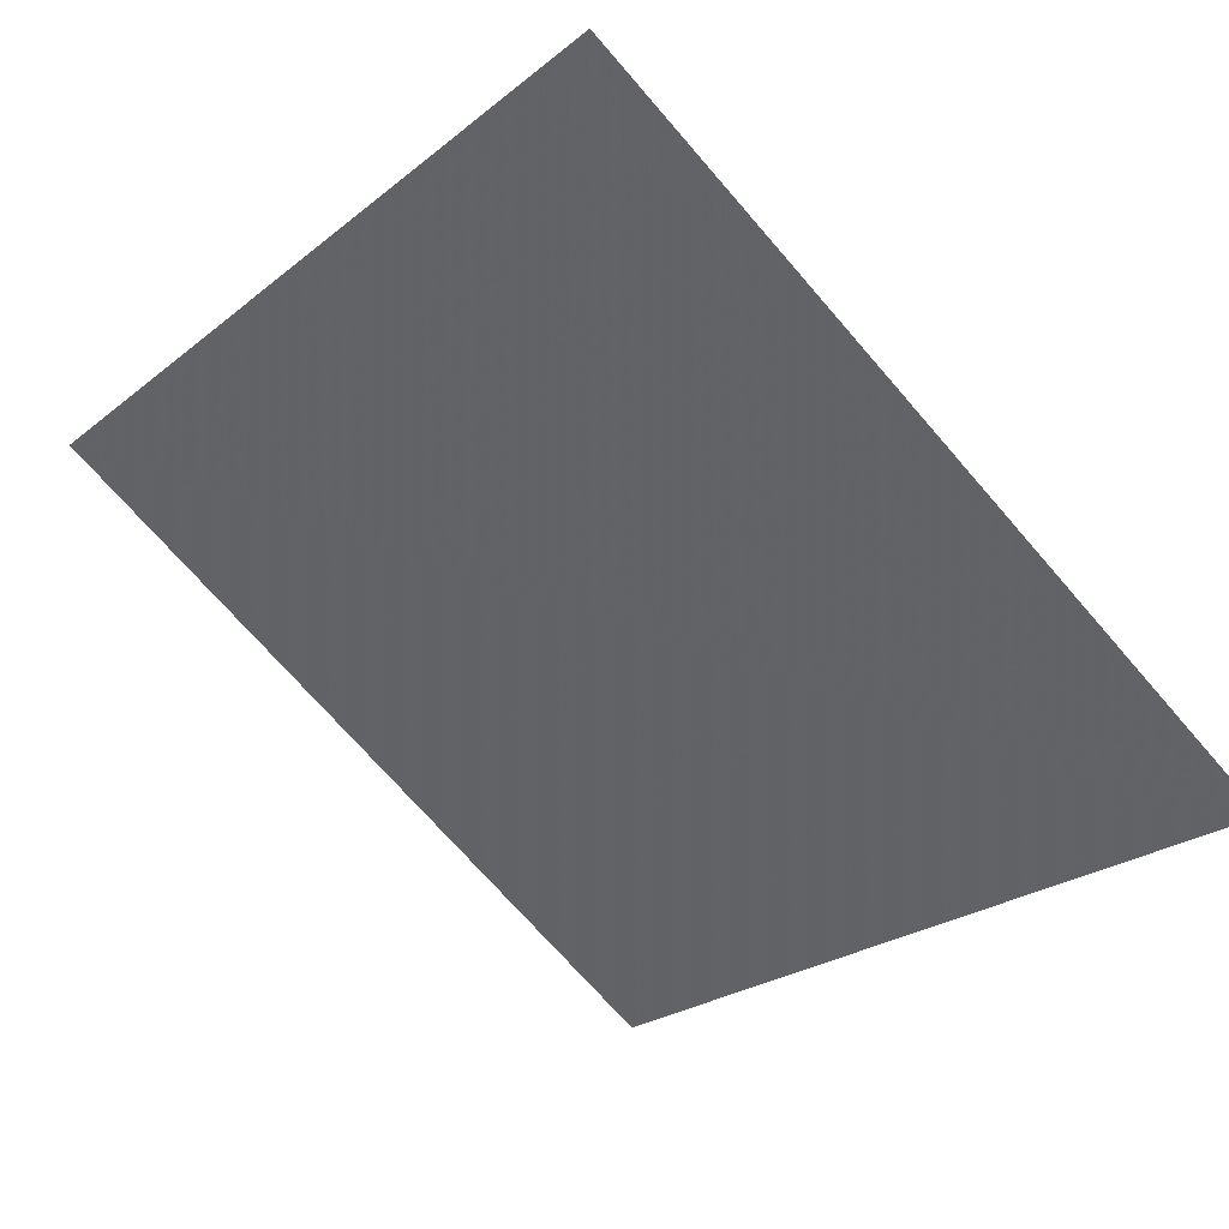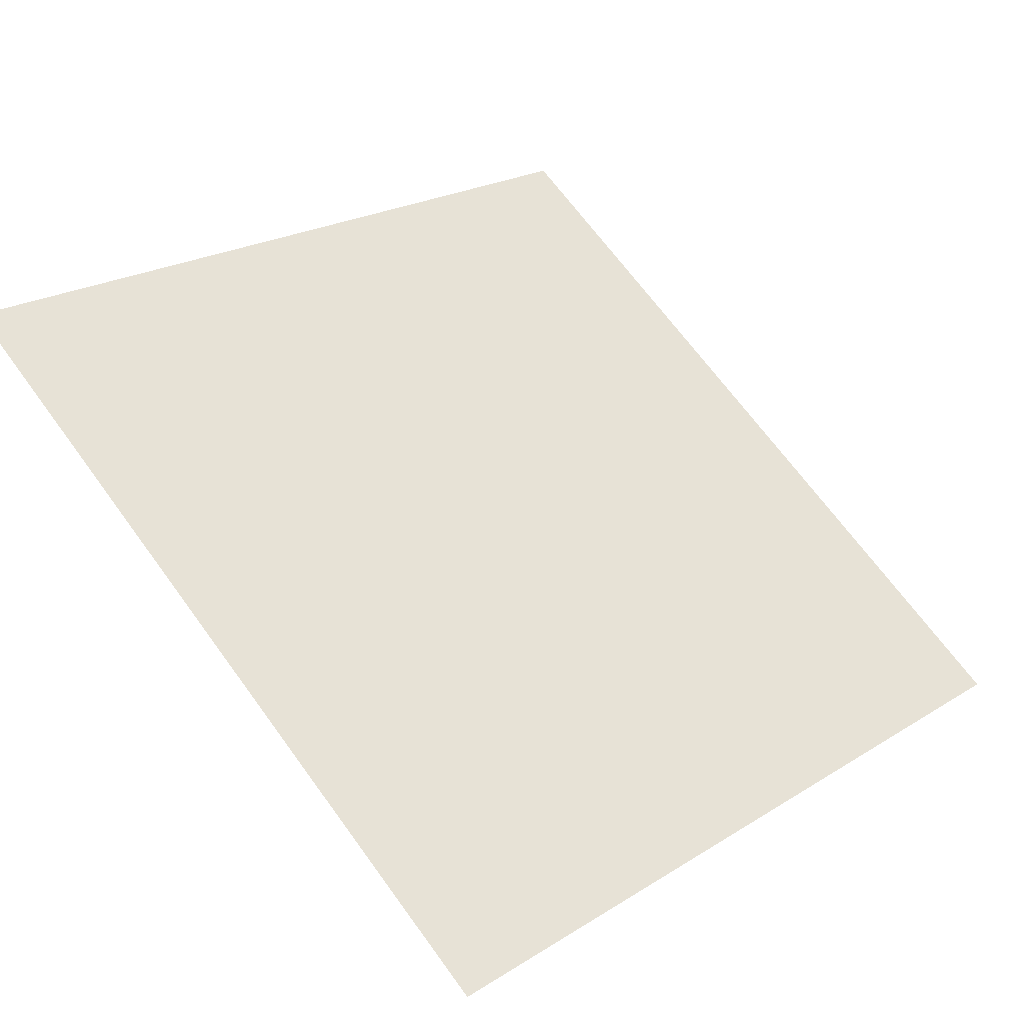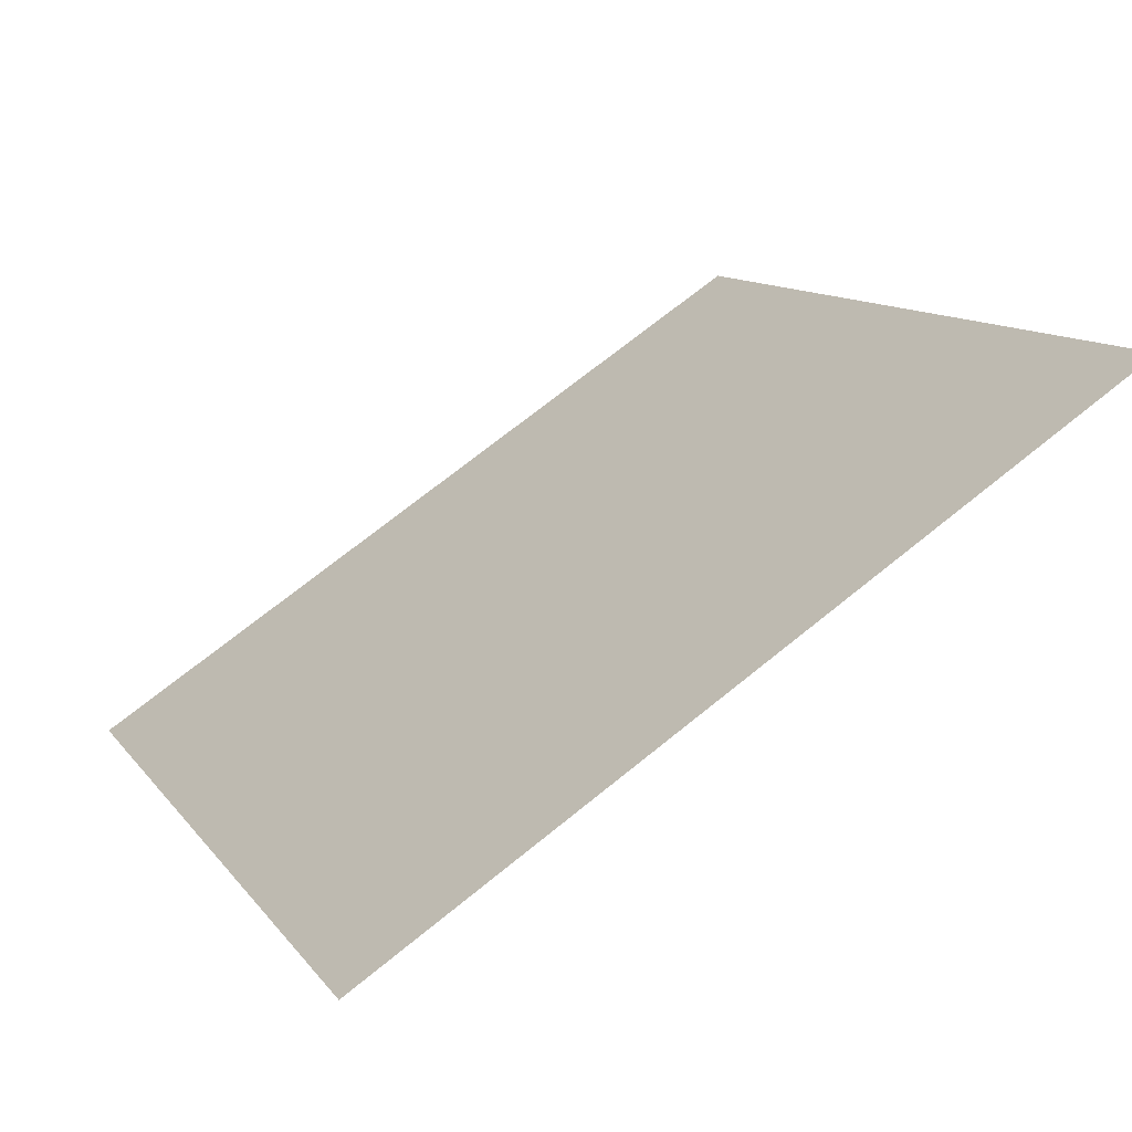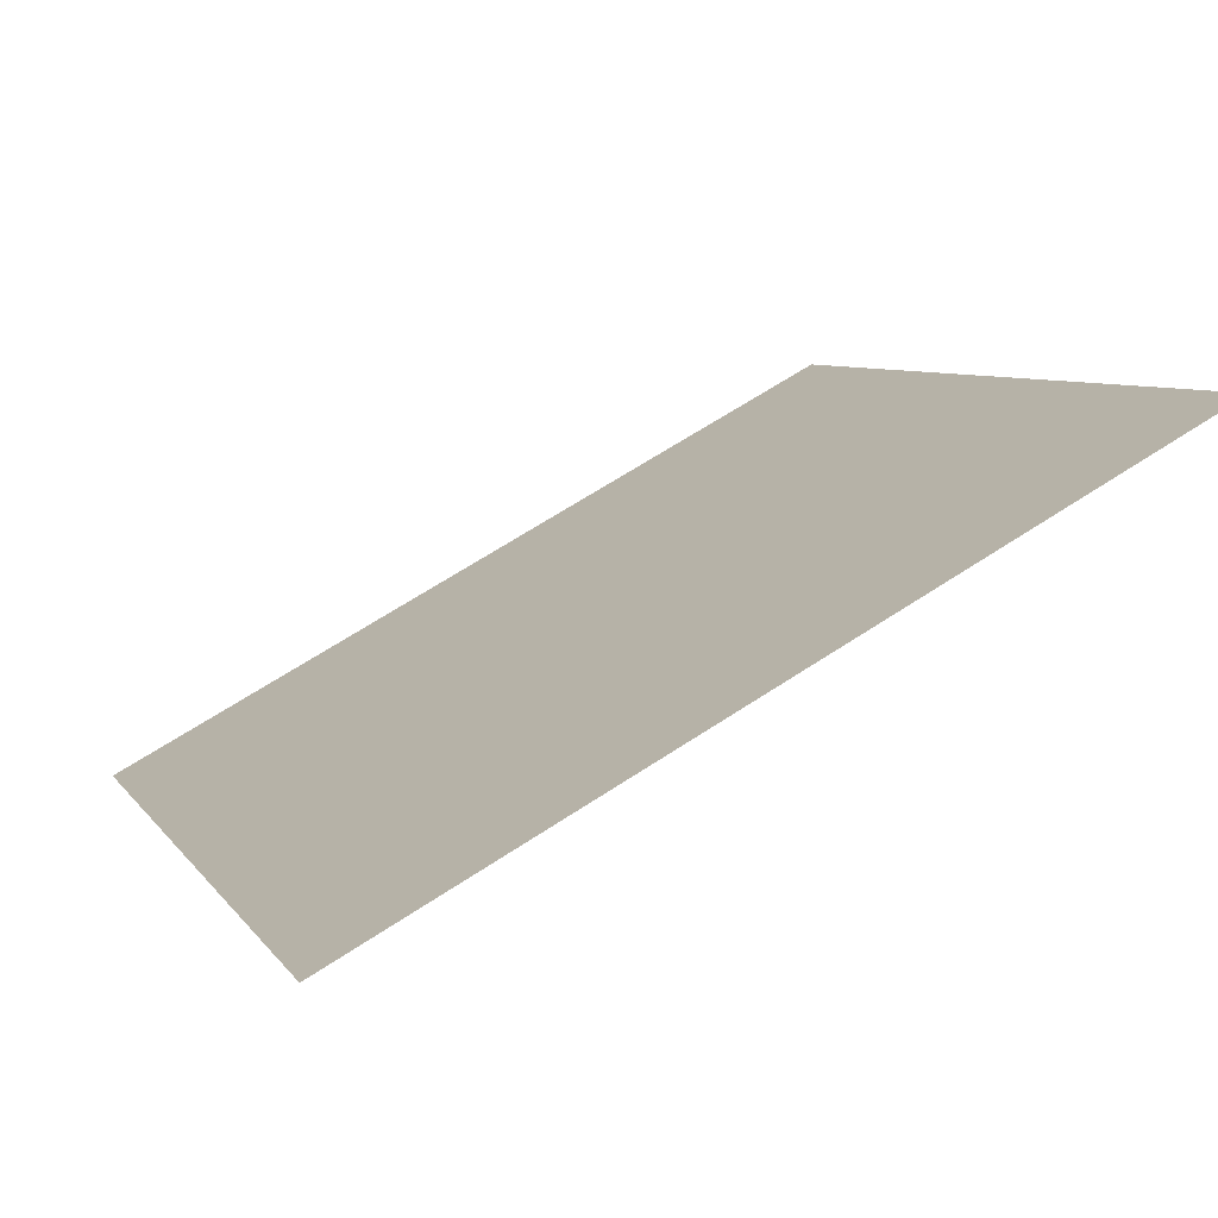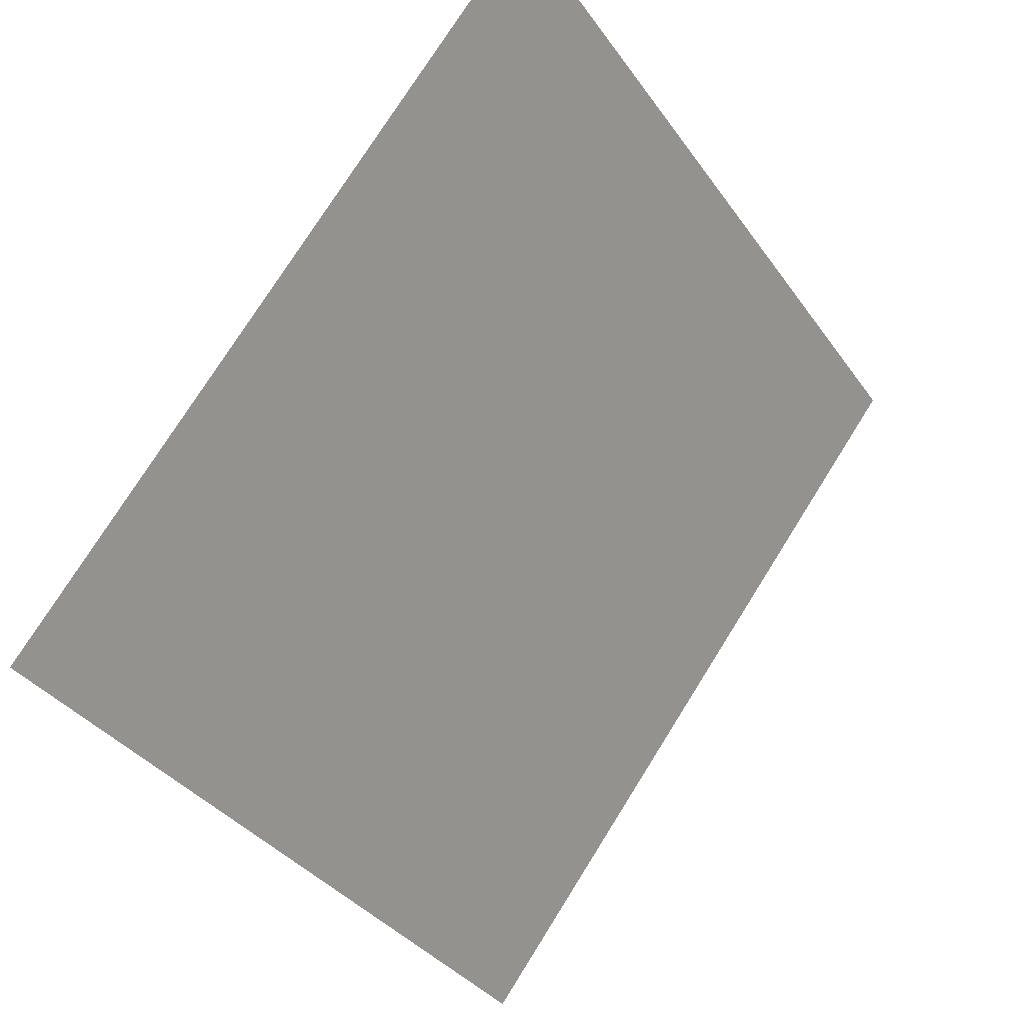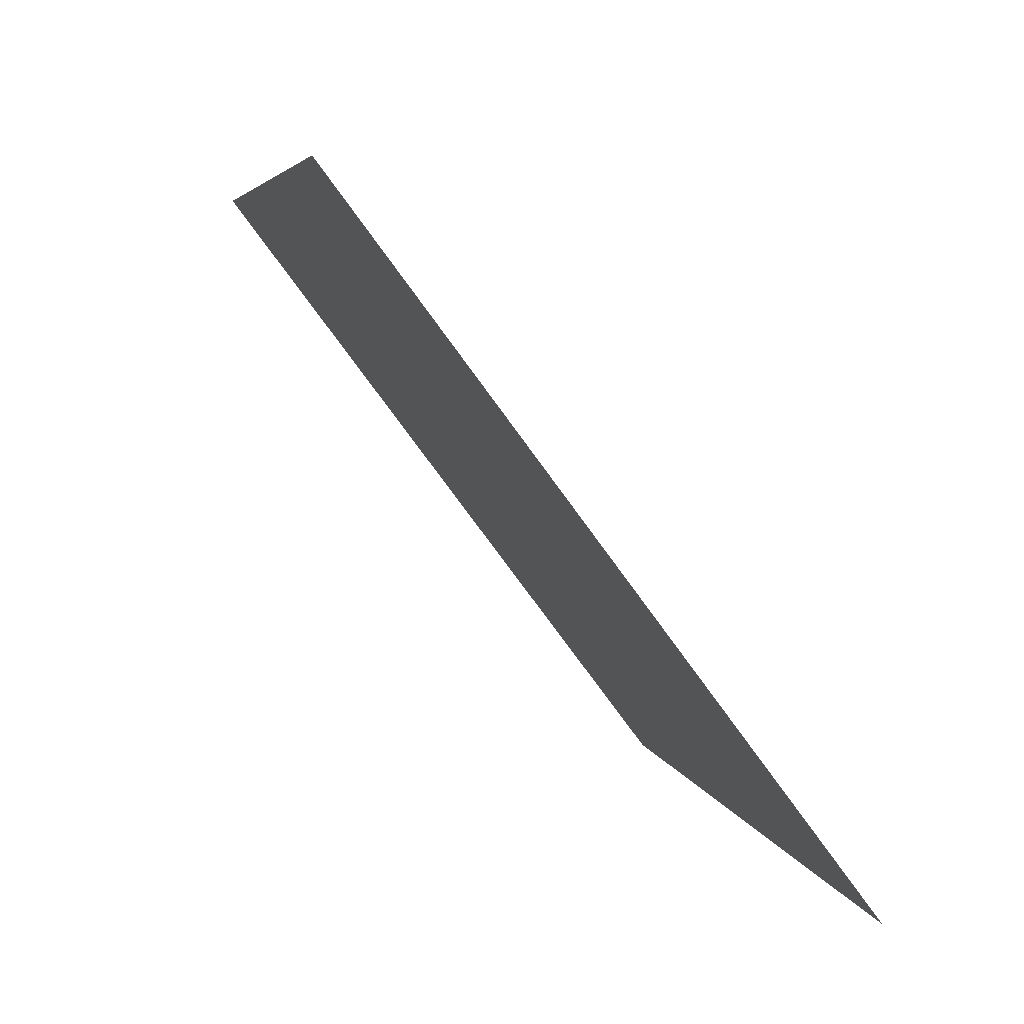
<metadata>
{"format":"obj","ext":"obj","renderer":"f3d","projection":"perspective","resolution":1024,"background":"white","views":[{"elev":-73.2,"azim":131.5,"up":"+Y"},{"elev":20.6,"azim":133.8,"up":"+Y"},{"elev":70.9,"azim":139.8,"up":"+Z"},{"elev":64.7,"azim":145.2,"up":"+Z"},{"elev":76.4,"azim":-59.3,"up":"+Z"},{"elev":5.8,"azim":-102.8,"up":"+Z"}]}
</metadata>
<code>
v 0.1029 0.929 0.7007
v 0.09639 0.9291 0.7008
v 0.09651 0.9331 0.706
v 0.1031 0.9329 0.7059
f 4 3 2 1

</code>
